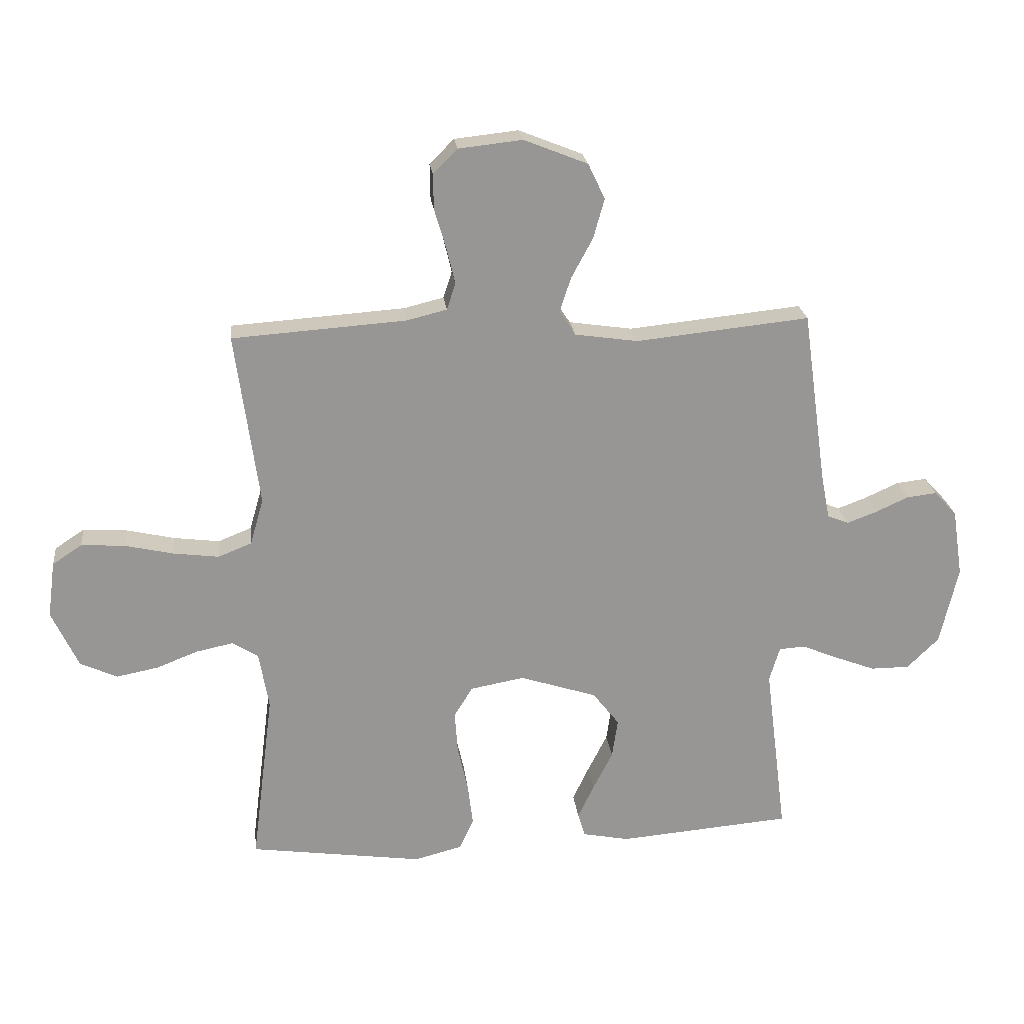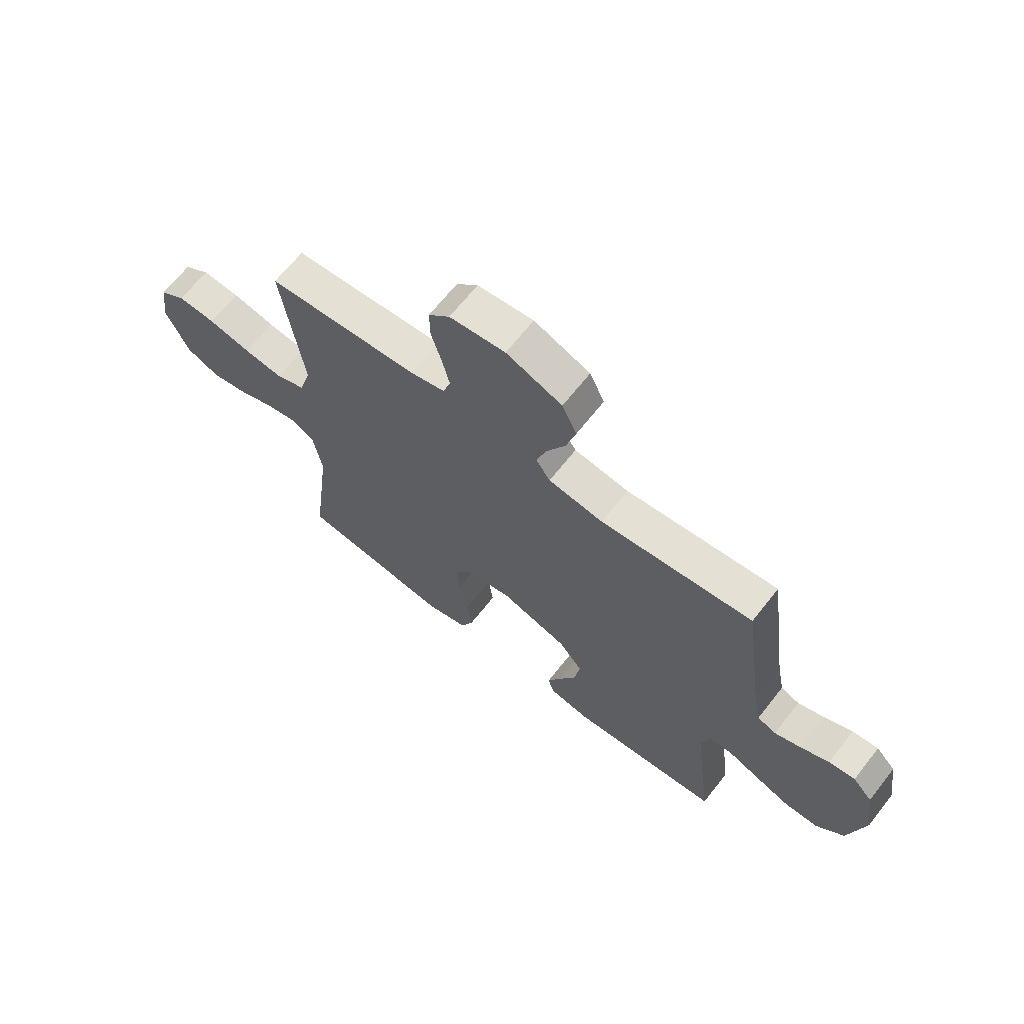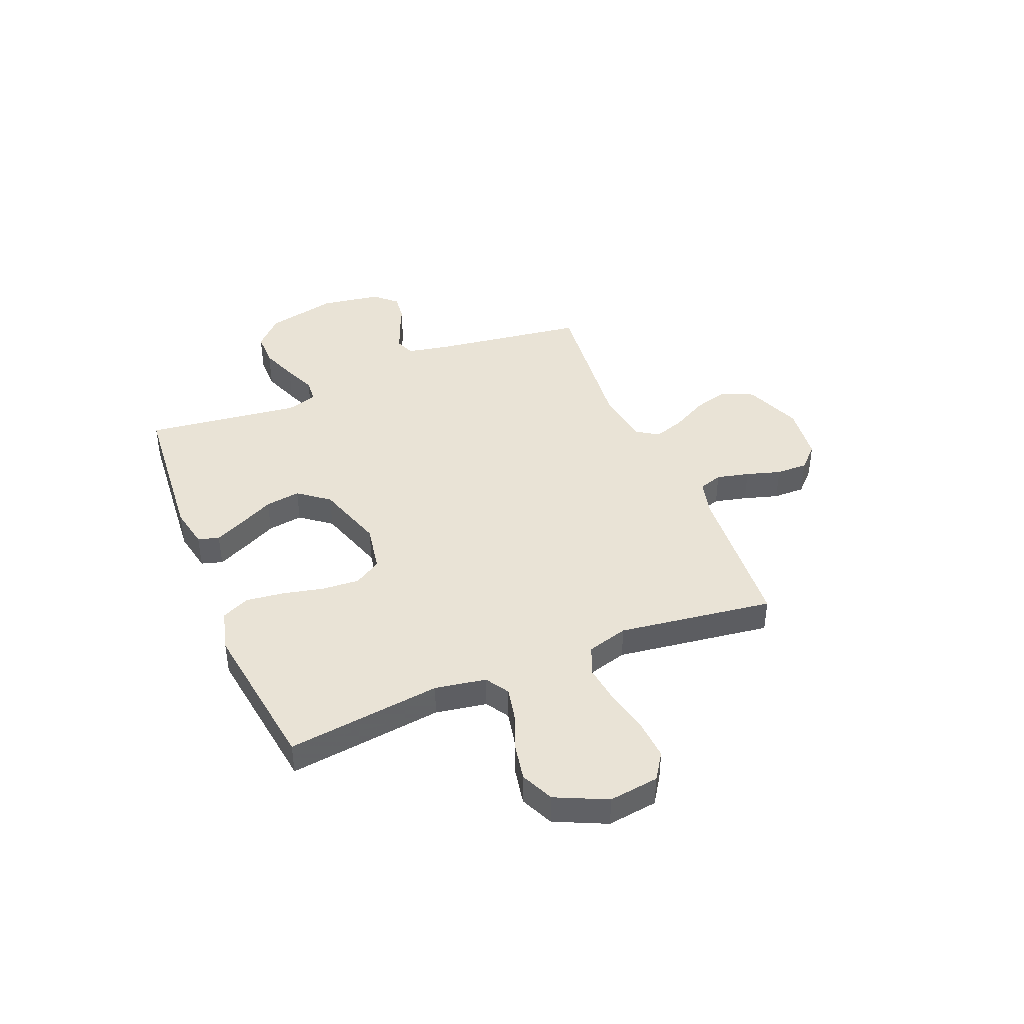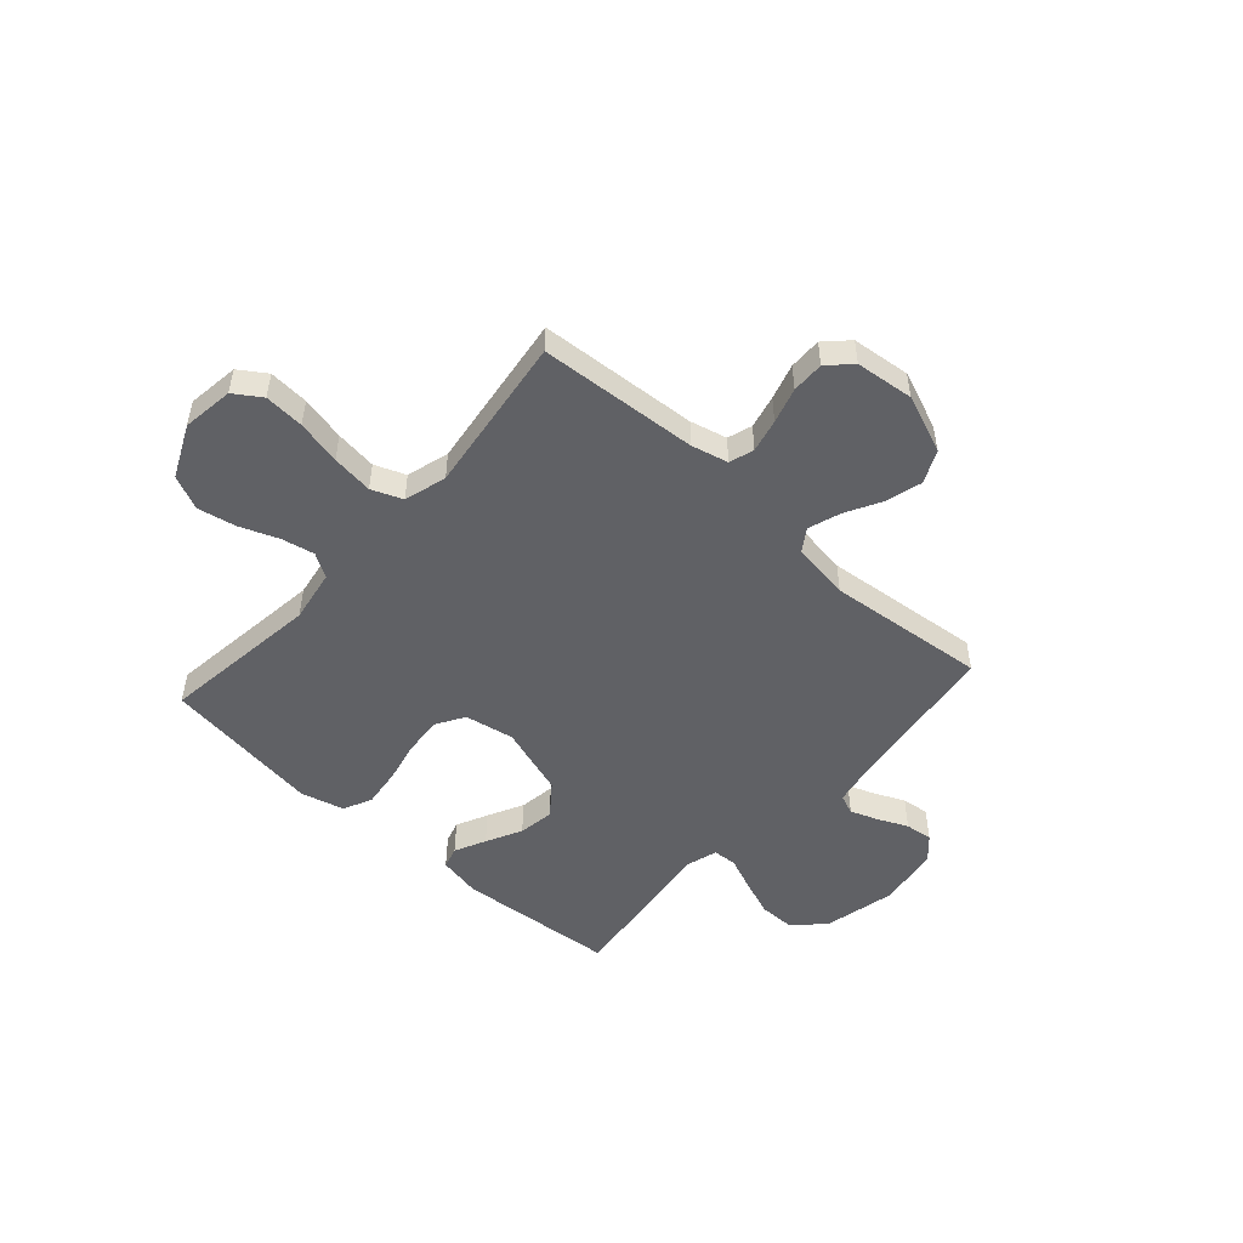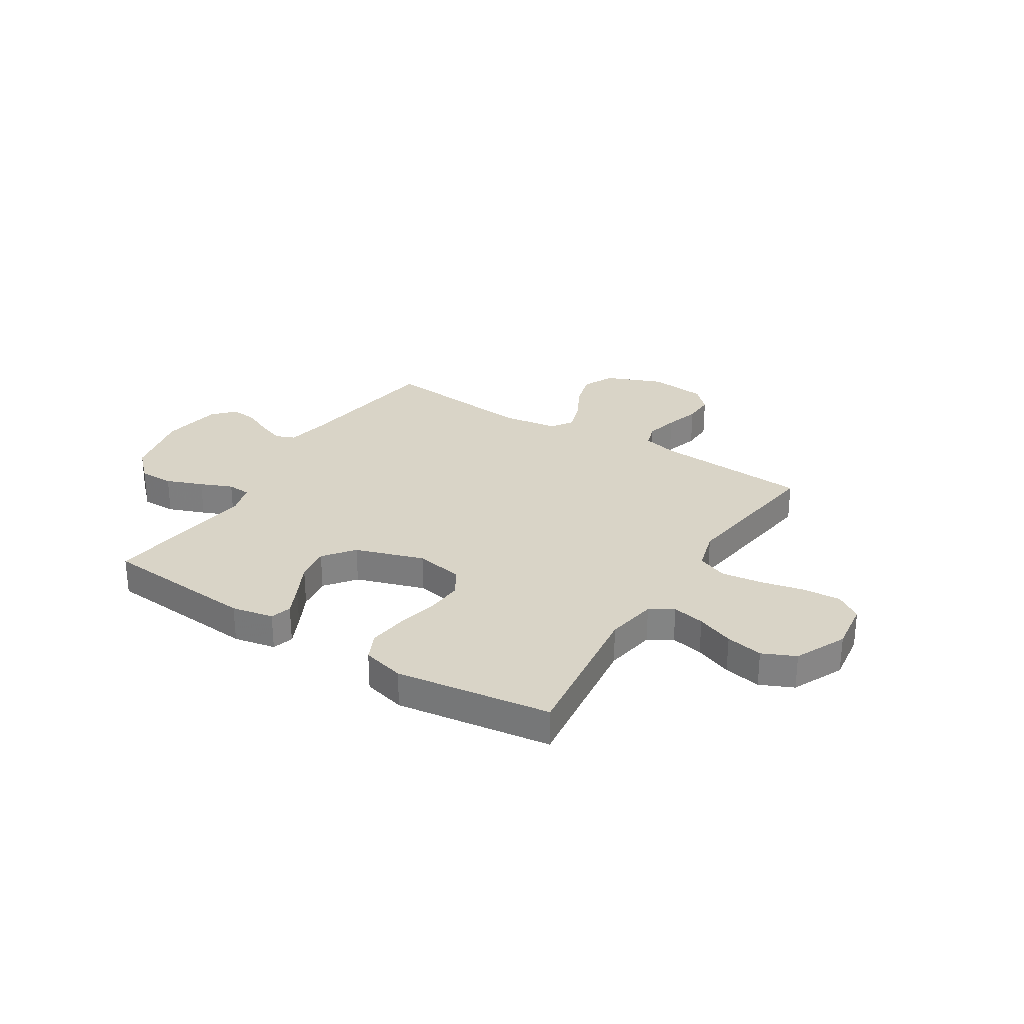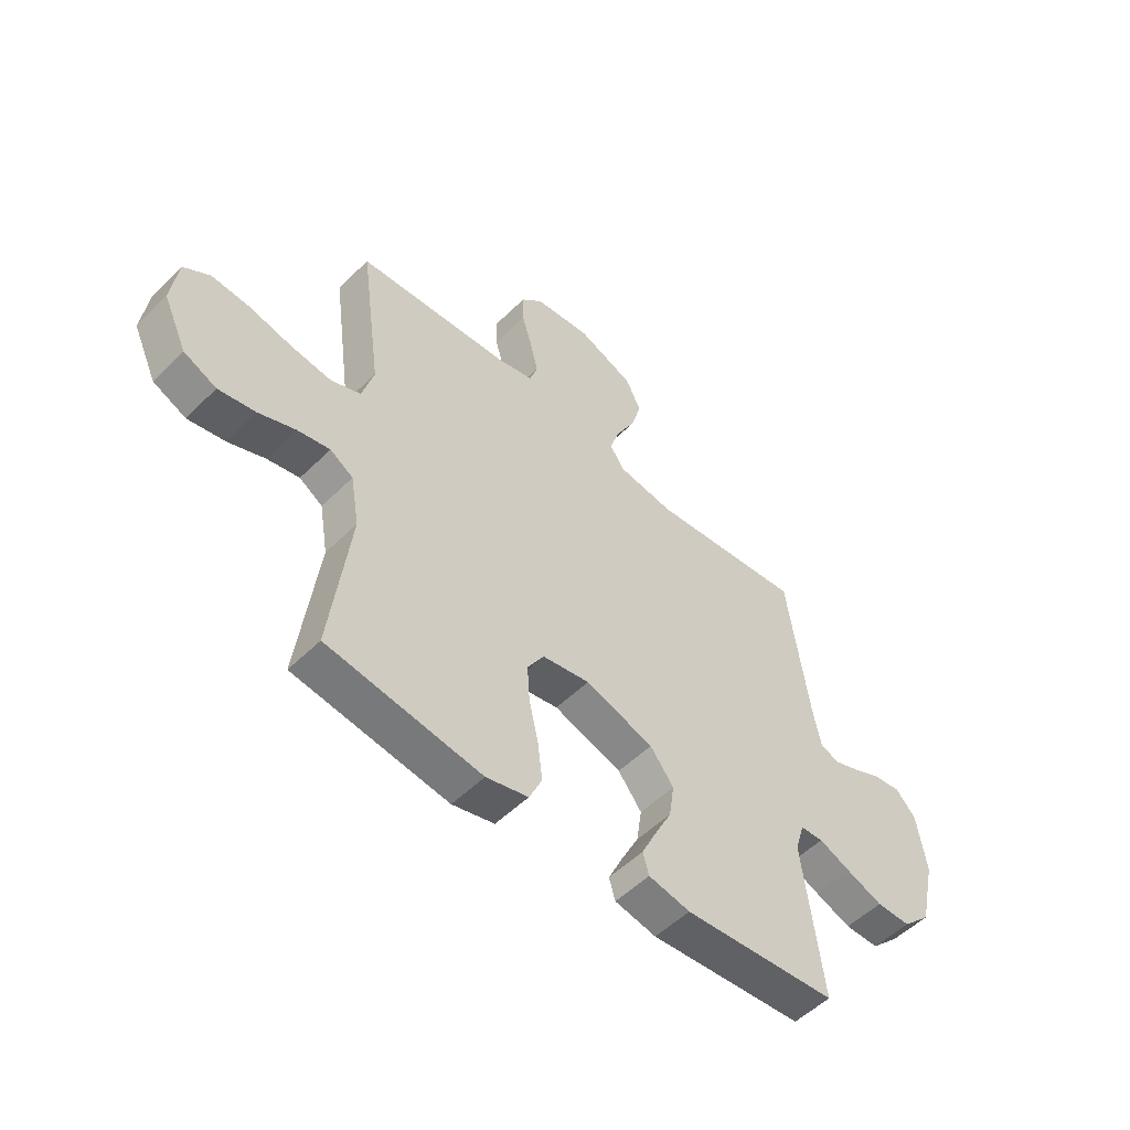
<metadata>
{"format":"obj","ext":"obj","renderer":"f3d","projection":"perspective","resolution":1024,"background":"white","views":[{"elev":22.5,"azim":-6.5,"up":"+Z"},{"elev":66.3,"azim":38.2,"up":"+Z"},{"elev":42.1,"azim":-112.3,"up":"+Y"},{"elev":-50.4,"azim":-41.9,"up":"+Y"},{"elev":28.7,"azim":-147.8,"up":"+Y"},{"elev":-52.9,"azim":-43.6,"up":"+Z"}]}
</metadata>
<code>
v 0.5 0.07 0.5
v 0.542 0.07 0.2
v 0.557 0.07 0.123
v 0.594 0.07 0.108
v 0.645 0.07 0.127
v 0.702 0.07 0.153
v 0.754 0.07 0.159
v 0.793 0.07 0.117
v 0.811 0.07 0
v 0.78 0.07 -0.136
v 0.725 0.07 -0.19
v 0.658 0.07 -0.19
v 0.587 0.07 -0.163
v 0.525 0.07 -0.137
v 0.48 0.07 -0.14
v 0.462 0.07 -0.2
v 0.5 0.07 -0.5
v 0.2 0.07 -0.525
v 0.119 0.07 -0.509
v 0.107 0.07 -0.468
v 0.135 0.07 -0.409
v 0.169 0.07 -0.342
v 0.179 0.07 -0.274
v 0.133 0.07 -0.215
v 0 0.07 -0.172
v -0.093 0.07 -0.189
v -0.125 0.07 -0.241
v -0.12 0.07 -0.314
v -0.102 0.07 -0.394
v -0.093 0.07 -0.467
v -0.118 0.07 -0.521
v -0.2 0.07 -0.542
v -0.5 0.07 -0.5
v -0.462 0.07 -0.2
v -0.479 0.07 -0.101
v -0.524 0.07 -0.073
v -0.587 0.07 -0.086
v -0.659 0.07 -0.114
v -0.731 0.07 -0.128
v -0.795 0.07 -0.099
v -0.841 0.07 0
v -0.828 0.07 0.097
v -0.777 0.07 0.131
v -0.702 0.07 0.126
v -0.618 0.07 0.107
v -0.54 0.07 0.097
v -0.482 0.07 0.12
v -0.459 0.07 0.2
v -0.5 0.07 0.5
v -0.2 0.07 0.521
v -0.131 0.07 0.538
v -0.116 0.07 0.584
v -0.131 0.07 0.647
v -0.151 0.07 0.714
v -0.152 0.07 0.775
v -0.11 0.07 0.817
v 0 0.07 0.829
v 0.11 0.07 0.785
v 0.139 0.07 0.724
v 0.12 0.07 0.656
v 0.083 0.07 0.587
v 0.063 0.07 0.527
v 0.091 0.07 0.485
v 0.2 0.07 0.469
v 0.5 0 0.5
v 0.542 0 0.2
v 0.557 0 0.123
v 0.594 0 0.108
v 0.645 0 0.127
v 0.702 0 0.153
v 0.754 0 0.159
v 0.793 0 0.117
v 0.811 0 0
v 0.78 0 -0.136
v 0.725 0 -0.19
v 0.658 0 -0.19
v 0.587 0 -0.163
v 0.525 0 -0.137
v 0.48 0 -0.14
v 0.462 0 -0.2
v 0.5 0 -0.5
v 0.2 0 -0.525
v 0.119 0 -0.509
v 0.107 0 -0.468
v 0.135 0 -0.409
v 0.169 0 -0.342
v 0.179 0 -0.274
v 0.133 0 -0.215
v 0 0 -0.172
v -0.093 0 -0.189
v -0.125 0 -0.241
v -0.12 0 -0.314
v -0.102 0 -0.394
v -0.093 0 -0.467
v -0.118 0 -0.521
v -0.2 0 -0.542
v -0.5 0 -0.5
v -0.462 0 -0.2
v -0.479 0 -0.101
v -0.524 0 -0.073
v -0.587 0 -0.086
v -0.659 0 -0.114
v -0.731 0 -0.128
v -0.795 0 -0.099
v -0.841 0 0
v -0.828 0 0.097
v -0.777 0 0.131
v -0.702 0 0.126
v -0.618 0 0.107
v -0.54 0 0.097
v -0.482 0 0.12
v -0.459 0 0.2
v -0.5 0 0.5
v -0.2 0 0.521
v -0.131 0 0.538
v -0.116 0 0.584
v -0.131 0 0.647
v -0.151 0 0.714
v -0.152 0 0.775
v -0.11 0 0.817
v 0 0 0.829
v 0.11 0 0.785
v 0.139 0 0.724
v 0.12 0 0.656
v 0.083 0 0.587
v 0.063 0 0.527
v 0.091 0 0.485
v 0.2 0 0.469
f 59 60 61
f 58 59 61
f 57 58 61
f 56 57 61
f 55 56 61
f 54 55 61
f 53 54 61
f 52 53 61 62
f 51 52 62 63
f 48 49 50
f 50 51 63
f 48 50 63
f 47 48 63
f 43 44 45
f 42 43 45
f 41 42 45
f 40 41 45
f 39 40 45
f 38 39 45
f 37 38 45
f 36 37 45 46
f 35 36 46 47
f 32 33 34
f 31 32 34
f 30 31 34
f 29 30 34
f 28 29 34
f 34 35 47
f 28 34 47
f 27 28 47
f 20 21 22
f 19 20 22
f 18 19 22
f 17 18 22
f 16 17 22
f 15 16 22 23
f 12 13 14
f 11 12 14
f 10 11 14
f 9 10 14
f 8 9 14
f 7 8 14
f 6 7 14
f 5 6 14
f 4 5 14 15
f 15 23 24
f 4 15 24
f 3 4 24
f 64 1 2
f 47 63 64
f 27 47 64
f 26 27 64
f 64 2 3
f 26 64 3
f 25 26 3
f 3 24 25
f 125 124 123
f 125 123 122
f 125 122 121
f 125 121 120
f 125 120 119
f 125 119 118
f 125 118 117
f 126 125 117 116
f 127 126 116 115
f 114 113 112
f 127 115 114
f 127 114 112
f 127 112 111
f 109 108 107
f 109 107 106
f 109 106 105
f 109 105 104
f 109 104 103
f 109 103 102
f 109 102 101
f 110 109 101 100
f 111 110 100 99
f 98 97 96
f 98 96 95
f 98 95 94
f 98 94 93
f 98 93 92
f 111 99 98
f 111 98 92
f 111 92 91
f 86 85 84
f 86 84 83
f 86 83 82
f 86 82 81
f 86 81 80
f 87 86 80 79
f 78 77 76
f 78 76 75
f 78 75 74
f 78 74 73
f 78 73 72
f 78 72 71
f 78 71 70
f 78 70 69
f 79 78 69 68
f 88 87 79
f 88 79 68
f 88 68 67
f 66 65 128
f 128 127 111
f 128 111 91
f 128 91 90
f 67 66 128
f 67 128 90
f 67 90 89
f 89 88 67
f 1 65 66 2
f 2 66 67 3
f 3 67 68 4
f 4 68 69 5
f 5 69 70 6
f 6 70 71 7
f 7 71 72 8
f 8 72 73 9
f 9 73 74 10
f 10 74 75 11
f 11 75 76 12
f 12 76 77 13
f 13 77 78 14
f 14 78 79 15
f 15 79 80 16
f 16 80 81 17
f 17 81 82 18
f 18 82 83 19
f 19 83 84 20
f 20 84 85 21
f 21 85 86 22
f 22 86 87 23
f 23 87 88 24
f 24 88 89 25
f 25 89 90 26
f 26 90 91 27
f 27 91 92 28
f 28 92 93 29
f 29 93 94 30
f 30 94 95 31
f 31 95 96 32
f 32 96 97 33
f 33 97 98 34
f 34 98 99 35
f 35 99 100 36
f 36 100 101 37
f 37 101 102 38
f 38 102 103 39
f 39 103 104 40
f 40 104 105 41
f 41 105 106 42
f 42 106 107 43
f 43 107 108 44
f 44 108 109 45
f 45 109 110 46
f 46 110 111 47
f 47 111 112 48
f 48 112 113 49
f 49 113 114 50
f 50 114 115 51
f 51 115 116 52
f 52 116 117 53
f 53 117 118 54
f 54 118 119 55
f 55 119 120 56
f 56 120 121 57
f 57 121 122 58
f 58 122 123 59
f 59 123 124 60
f 60 124 125 61
f 61 125 126 62
f 62 126 127 63
f 63 127 128 64
f 64 128 65 1

</code>
